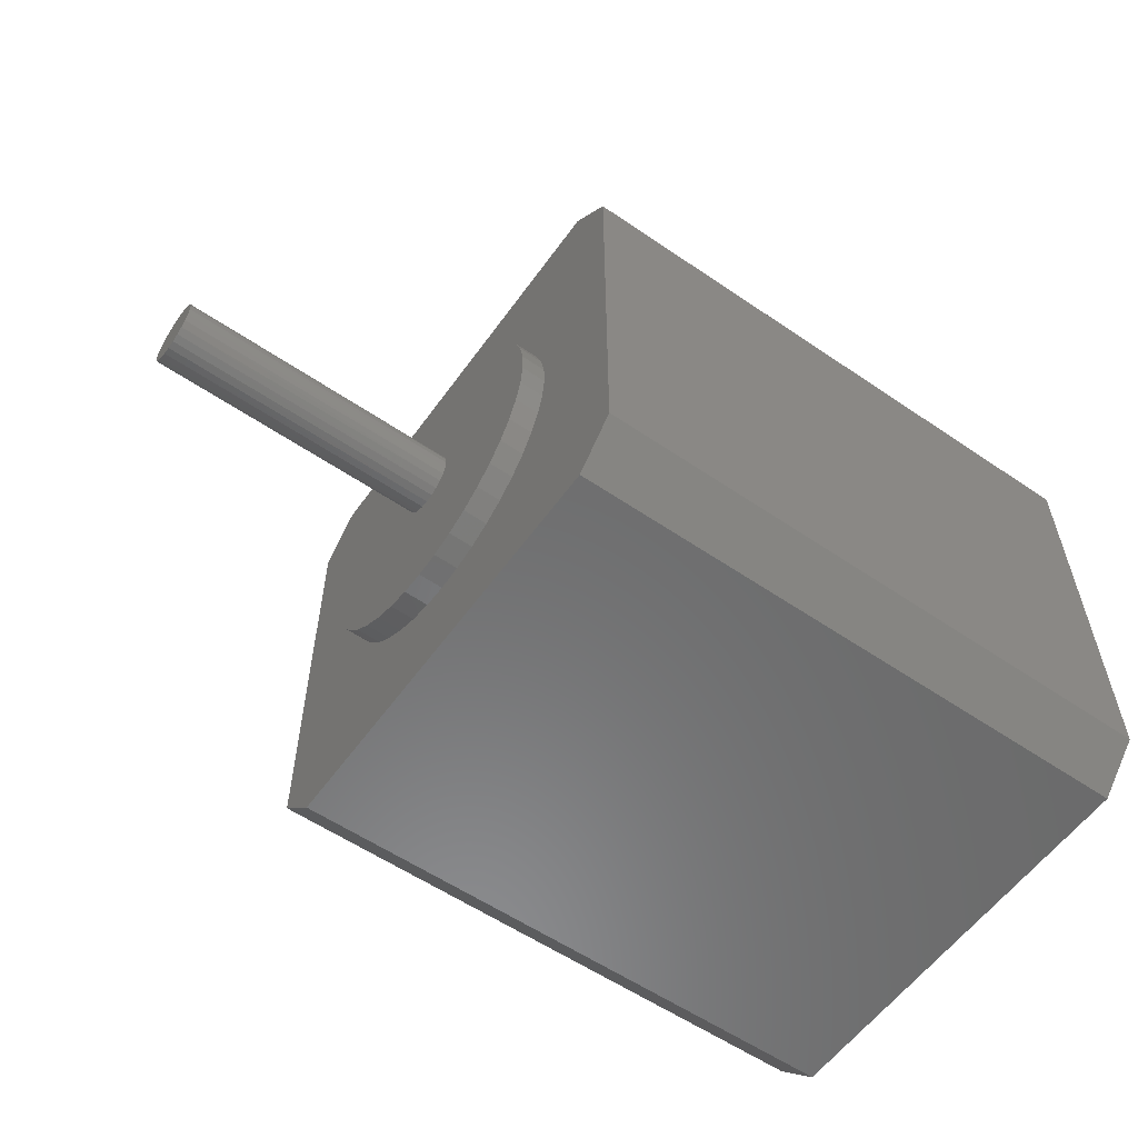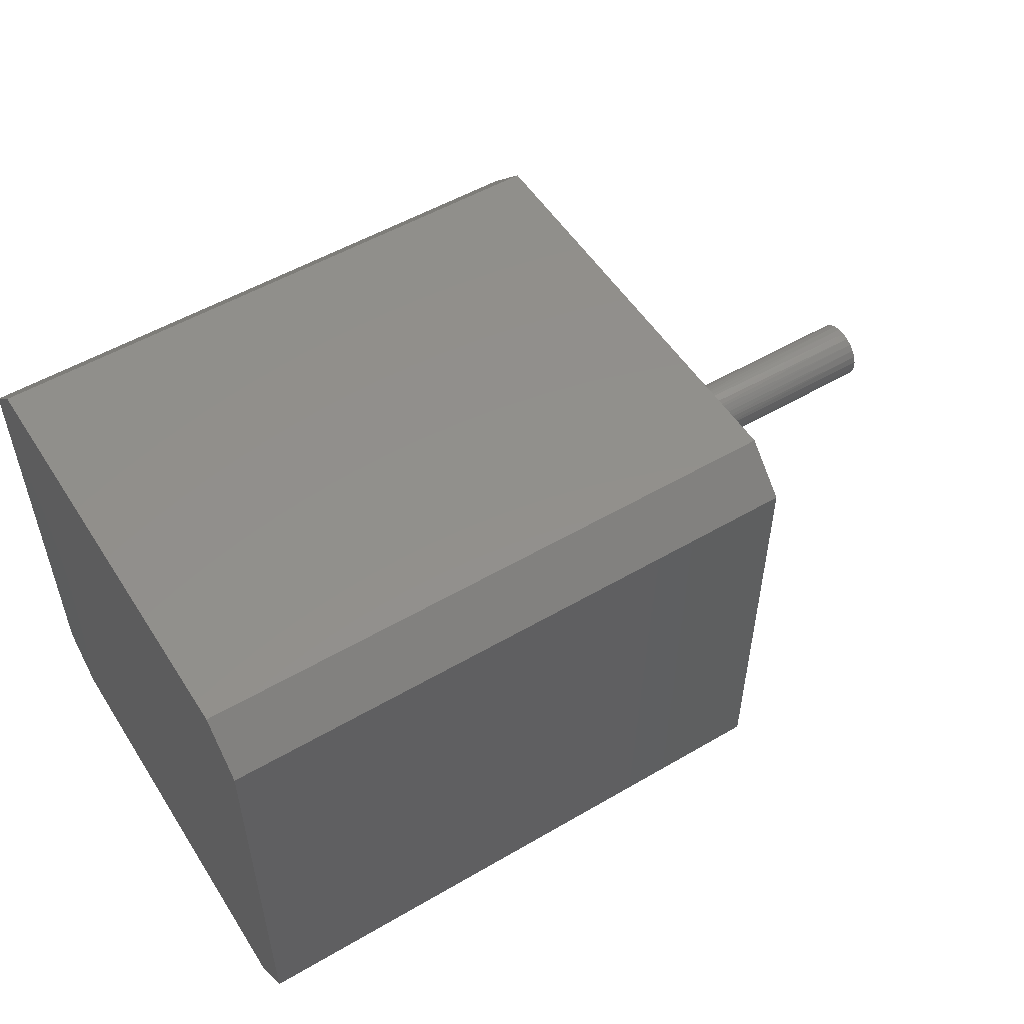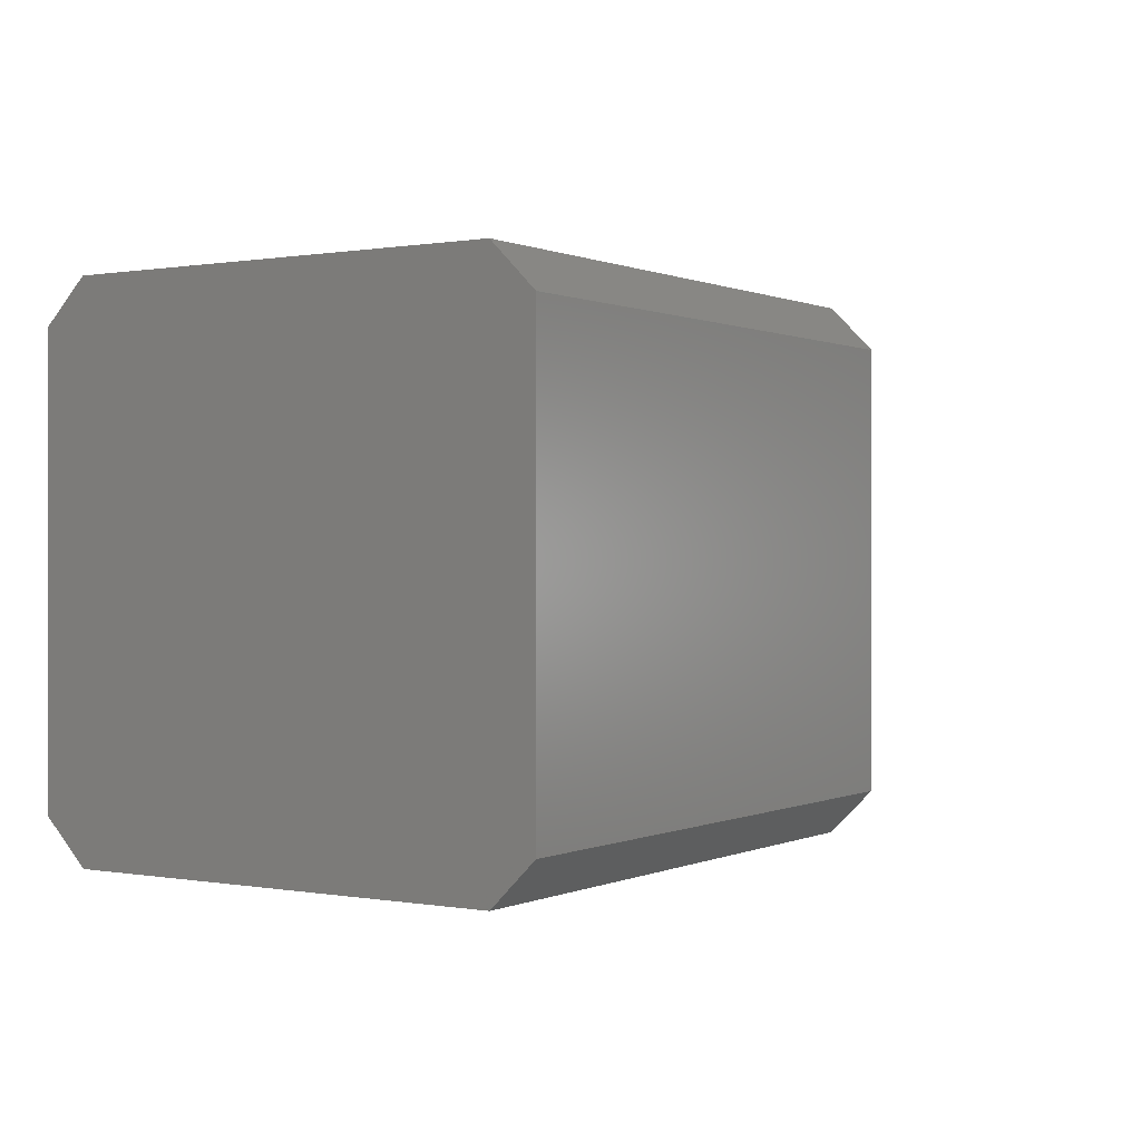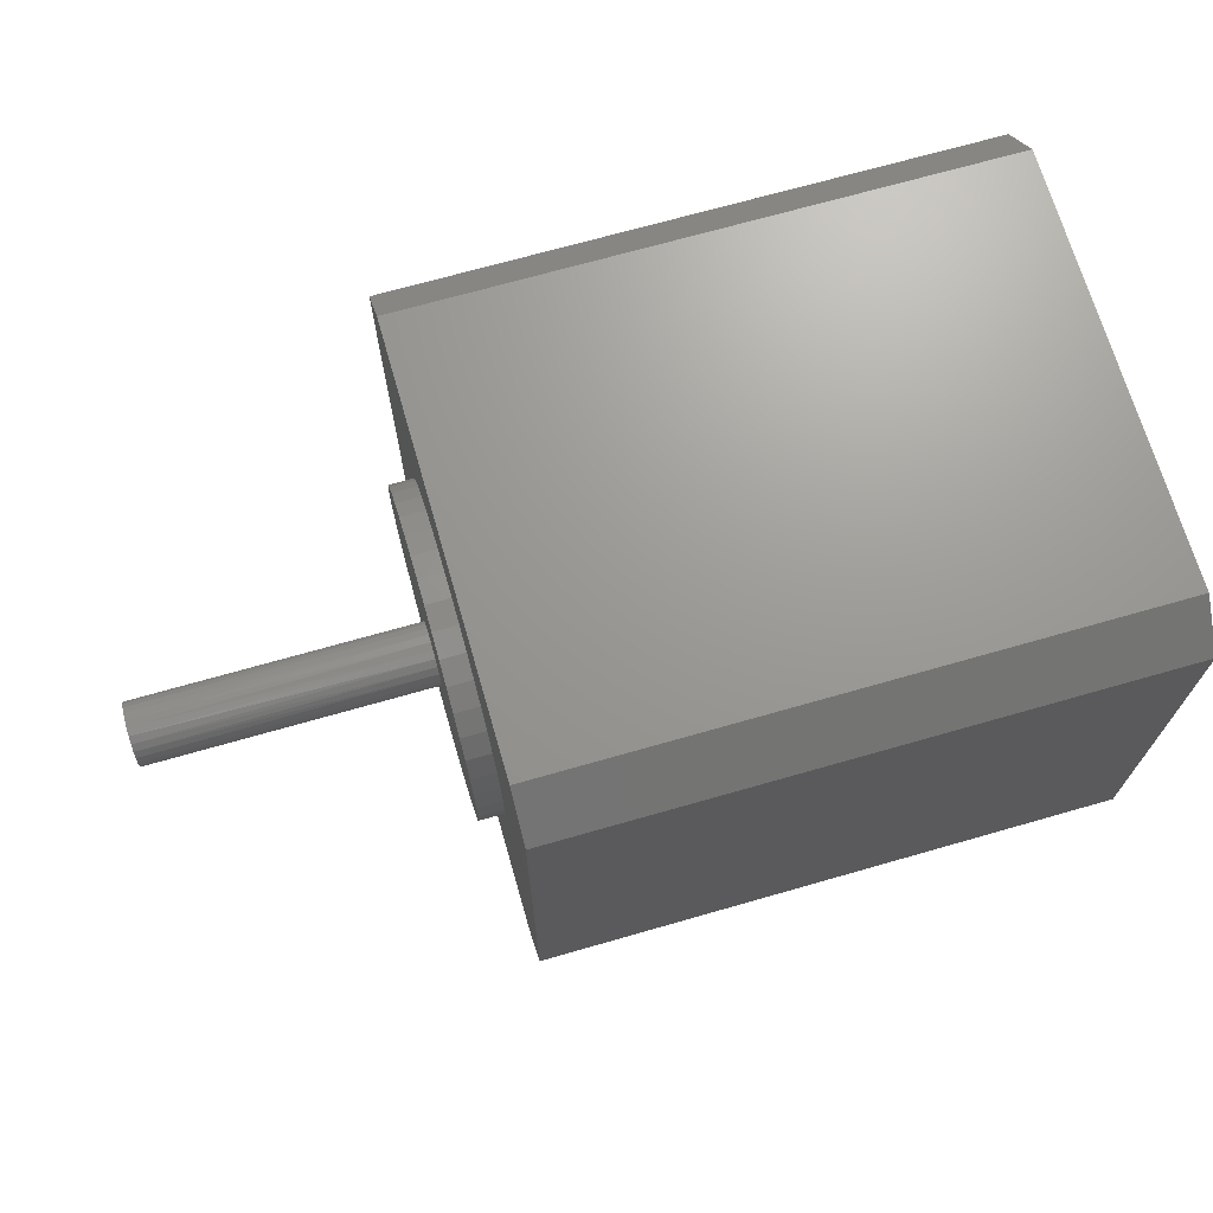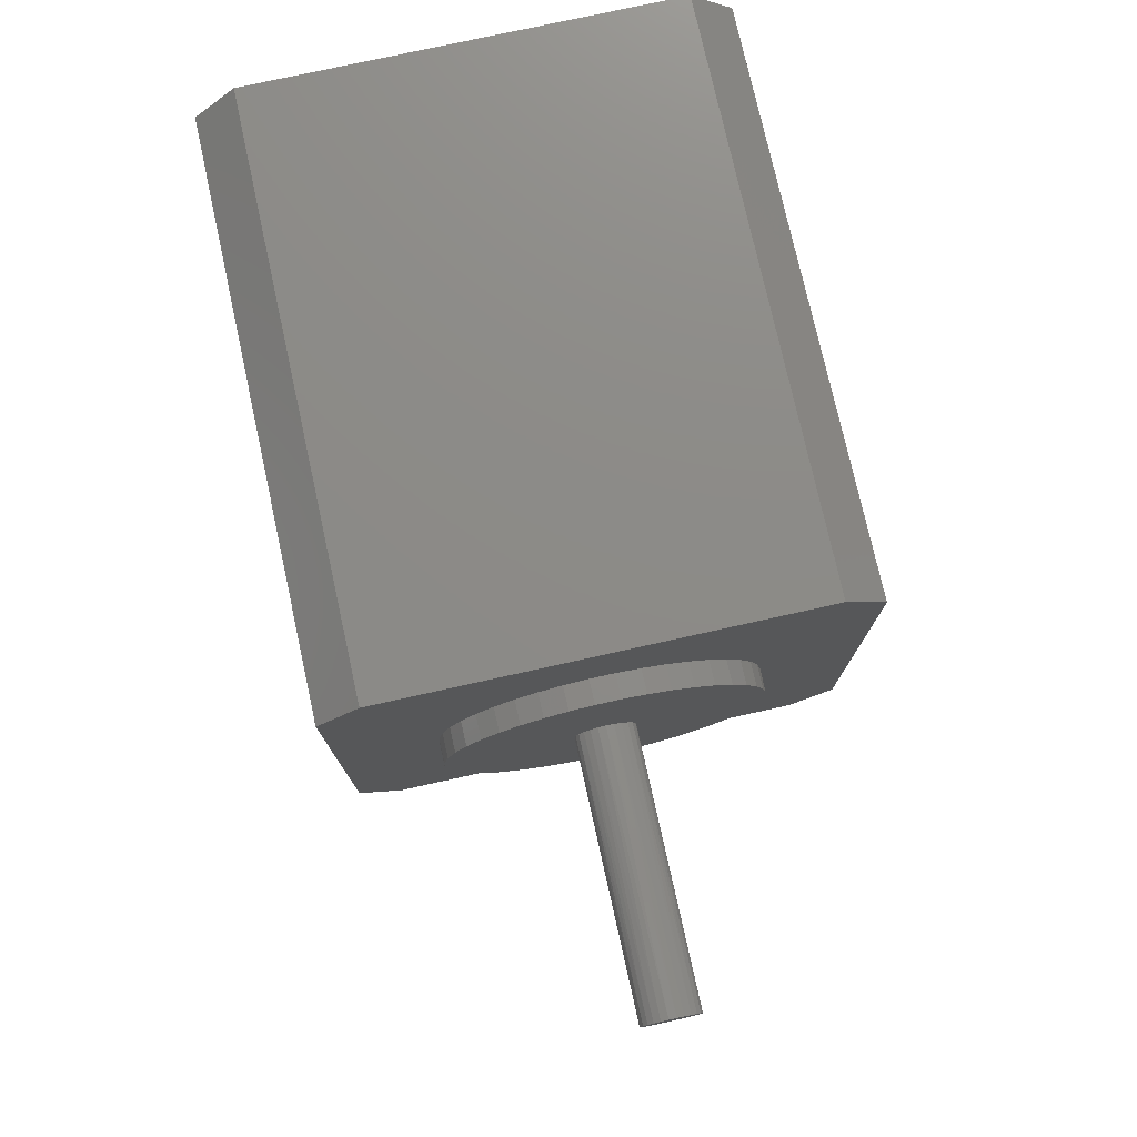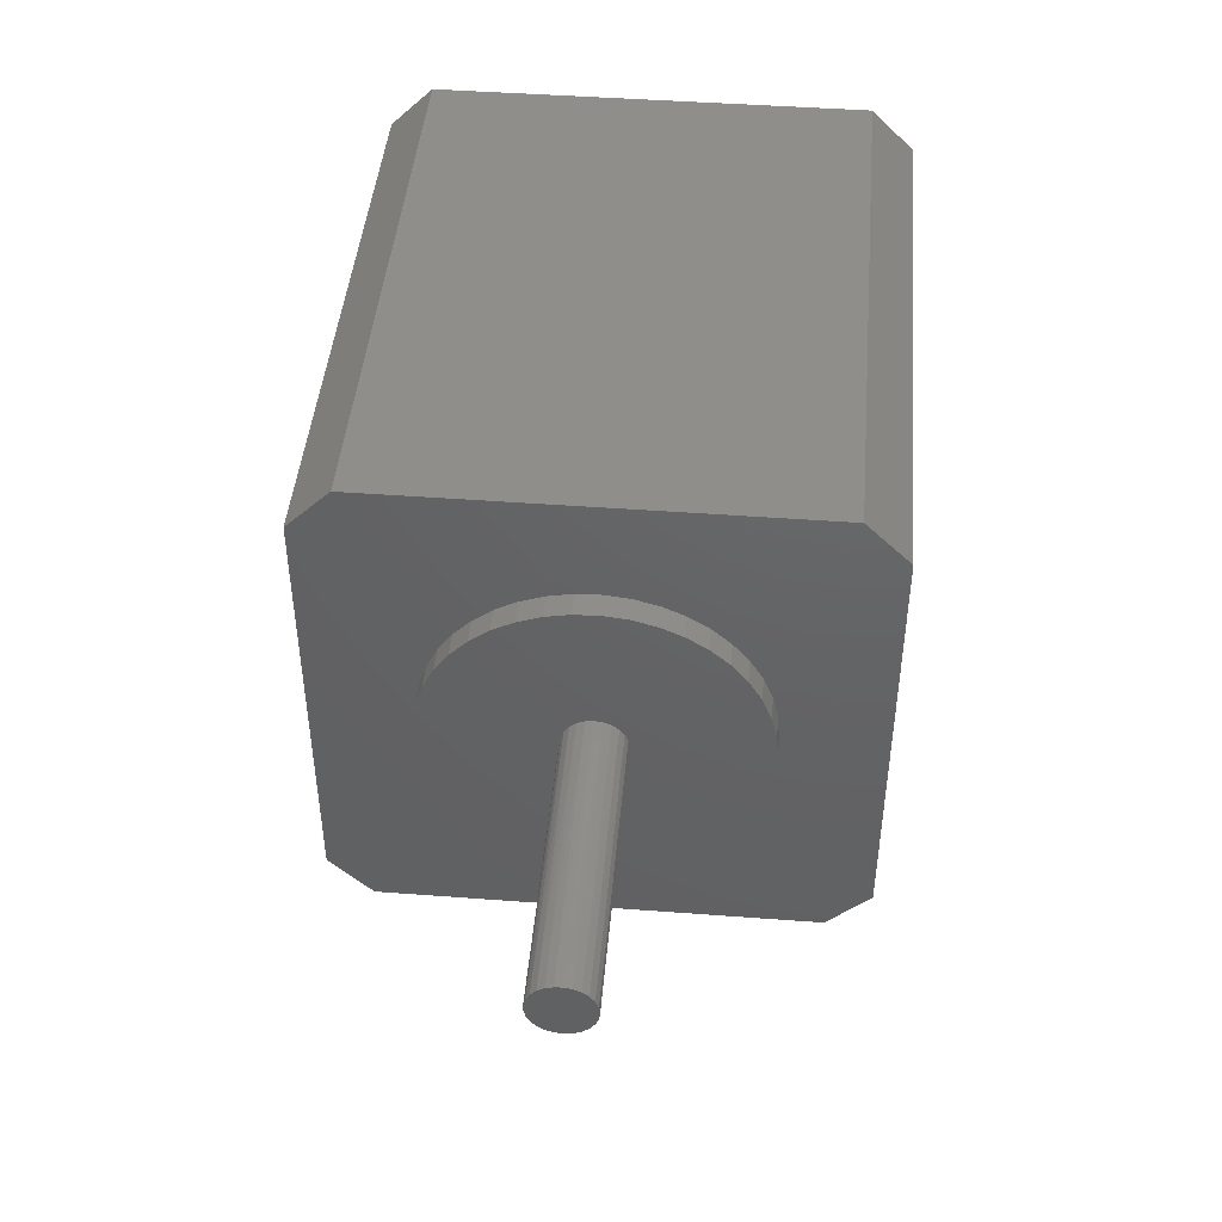
<metadata>
{"format":"stl","ext":"stl","renderer":"f3d","projection":"perspective","resolution":1024,"background":"white","views":[{"elev":-57.5,"azim":144.7,"up":"+Z"},{"elev":53.1,"azim":-32.0,"up":"+Z"},{"elev":0.4,"azim":-57.2,"up":"+Z"},{"elev":69.8,"azim":164.0,"up":"+Z"},{"elev":76.6,"azim":77.5,"up":"+Z"},{"elev":44.9,"azim":95.0,"up":"+Y"}]}
</metadata>
<code>
# stl→obj: 149 verts, 294 faces
v -11 17.5 21
v -59 17.5 21
v -11 -17.5 21
v -59 -17.5 21
v -11 -1.984 -12.85
v -11 -3.922 -12.39
v -11 -17.5 -21
v -11 -9.705 8.649
v -11 -21 17.5
v -11 12.91 1.491
v -11 21 17.5
v -11 12.54 3.445
v -11 -8.271 10.03
v -11 -3.184e-15 -13
v -11 -10.91 7.066
v -11 -6.643 11.17
v -11 12.99 -0.4979
v -11 -11.86 5.318
v -11 -4.86 12.06
v -11 -12.54 3.445
v -11 -2.962 12.66
v -11 -12.91 1.491
v -11 -0.9951 12.96
v -11 -12.99 -0.4979
v -11 17.5 -21
v -11 1.984 -12.85
v -11 3.922 -12.39
v -11 5.768 -11.65
v -11 7.479 -10.63
v -11 9.015 -9.367
v -11 21 -17.5
v -11 10.34 -7.881
v -11 11.42 -6.21
v -11 12.23 -4.394
v -11 12.76 -2.475
v -11 -21 -17.5
v -11 -12.76 -2.475
v -11 -12.23 -4.394
v -11 -11.42 -6.21
v -11 4.86 12.06
v -11 6.643 11.17
v -11 2.962 12.66
v -11 0.9951 12.96
v -11 -10.34 -7.881
v -11 8.271 10.03
v -11 -9.015 -9.367
v -11 9.705 8.649
v -11 -7.479 -10.63
v -11 10.91 7.066
v -11 -5.768 -11.65
v -11 11.86 5.318
v -59 -21 17.5
v -59 21 17.5
v -59 0 -1.066e-14
v -59 -21 -17.5
v -59 21 -17.5
v -59 -17.5 -21
v -59 17.5 -21
v -9 0.9951 12.96
v -9 2.962 12.66
v -9 -0.9951 12.96
v -9 -3.184e-15 -13
v -9 1.984 -12.85
v -9 -2.962 12.66
v -9 -4.86 12.06
v -9 3.922 -12.39
v -9 -6.643 11.17
v -9 5.768 -11.65
v -9 7.479 -10.63
v -9 -8.271 10.03
v -9 -9.705 8.649
v -9 9.015 -9.367
v -9 -10.91 7.066
v -9 10.34 -7.881
v -9 11.42 -6.21
v -9 -11.86 5.318
v -9 12.23 -4.394
v -9 -12.54 3.445
v -9 -12.91 1.491
v -9 12.76 -2.475
v -9 -12.99 -0.4979
v -9 12.99 -0.4979
v -9 12.91 1.491
v -9 -12.76 -2.475
v -9 12.54 3.445
v -9 -12.23 -4.394
v -9 11.86 5.318
v -9 -11.42 -6.21
v -9 10.91 7.066
v -9 -10.34 -7.881
v -9 9.705 8.649
v -9 -9.015 -9.367
v -9 8.271 10.03
v -9 -7.479 -10.63
v -9 6.643 11.17
v -9 -5.768 -11.65
v -9 4.86 12.06
v -9 -3.922 -12.39
v -9 -1.984 -12.85
v -9 2.5 1.248e-15
v -9 -2.415 -0.647
v -9 -2.5 1.056e-15
v -9 0.647 -2.415
v -9 0.647 2.415
v -9 4.592e-16 2.5
v -9 2.415 -0.647
v -9 2.165 -1.25
v -9 1.25 -2.165
v -9 -2.165 -1.25
v -9 1.25 2.165
v -9 1.768 -1.768
v -9 1.768 1.768
v -9 -1.768 -1.768
v -9 2.165 1.25
v -9 -1.25 -2.165
v -9 -1.768 1.768
v -9 -0.647 -2.415
v -9 -2.165 1.25
v -9 2.415 0.647
v -9 -1.25 2.165
v -9 -2.415 0.647
v -9 -6.123e-16 -2.5
v -9 -0.647 2.415
v 14 -2.378 -0.7725
v 14 -2.495 -0.157
v 14 -2.111 -1.34
v 14 -1.711 -1.822
v 14 0.6217 -2.421
v 14 -6.123e-16 -2.5
v 14 -1.204 -2.191
v 14 1.204 -2.191
v 14 -0.6217 -2.421
v 14 1.711 -1.822
v 14 2.111 -1.34
v 14 2.378 -0.7725
v 14 2.495 -0.157
v 14 2.456 0.4685
v 14 2.262 1.064
v 14 1.926 1.594
v 14 1.469 2.023
v 14 0.9203 2.324
v 14 0.3133 2.48
v 14 -0.3133 2.48
v 14 -0.9203 2.324
v 14 -1.469 2.023
v 14 -1.926 1.594
v 14 -2.262 1.064
v 14 -2.456 0.4685
v 14 0 -0.009857
f 1 2 3
f 2 4 3
f 5 6 7
f 8 3 9
f 10 11 12
f 13 3 8
f 14 5 7
f 15 8 9
f 16 3 13
f 17 11 10
f 18 15 9
f 19 3 16
f 20 18 9
f 21 3 19
f 22 20 9
f 23 3 21
f 24 22 9
f 25 26 14
f 25 27 26
f 25 28 27
f 25 29 28
f 25 30 29
f 25 14 7
f 31 32 30
f 31 33 32
f 31 34 33
f 31 35 34
f 31 17 35
f 31 11 17
f 31 30 25
f 36 37 24
f 36 38 37
f 36 39 38
f 36 24 9
f 1 40 41
f 1 42 40
f 1 43 42
f 1 23 43
f 1 3 23
f 44 39 36
f 45 1 41
f 46 44 36
f 47 1 45
f 7 46 36
f 7 48 46
f 11 1 47
f 49 11 47
f 50 48 7
f 51 11 49
f 6 50 7
f 12 11 51
f 4 52 9
f 3 4 9
f 11 53 2
f 11 2 1
f 4 2 54
f 52 4 54
f 2 53 54
f 55 52 54
f 53 56 54
f 57 55 54
f 56 58 54
f 58 57 54
f 59 60 42
f 61 43 23
f 62 14 26
f 61 23 21
f 61 59 43
f 63 26 27
f 64 61 21
f 63 62 26
f 65 21 19
f 65 64 21
f 66 63 27
f 67 19 16
f 67 16 13
f 68 27 28
f 67 65 19
f 68 66 27
f 69 68 28
f 70 67 13
f 69 28 29
f 71 13 8
f 72 69 29
f 72 29 30
f 71 70 13
f 72 30 32
f 73 8 15
f 74 72 32
f 73 71 8
f 75 32 33
f 76 15 18
f 75 74 32
f 76 18 20
f 76 73 15
f 77 33 34
f 77 75 33
f 78 76 20
f 79 78 20
f 80 34 35
f 80 35 17
f 79 20 22
f 80 77 34
f 81 79 22
f 82 80 17
f 81 22 24
f 83 17 10
f 84 81 24
f 83 10 12
f 83 82 17
f 84 24 37
f 85 12 51
f 86 84 37
f 85 83 12
f 86 37 38
f 87 85 51
f 88 86 38
f 88 38 39
f 89 51 49
f 89 87 51
f 90 88 39
f 90 39 44
f 90 44 46
f 91 49 47
f 91 47 45
f 91 89 49
f 92 90 46
f 93 91 45
f 94 92 46
f 94 46 48
f 95 45 41
f 96 94 48
f 95 93 45
f 96 48 50
f 97 41 40
f 98 96 50
f 97 40 42
f 98 50 6
f 97 95 41
f 99 6 5
f 60 97 42
f 99 98 6
f 62 5 14
f 62 99 5
f 59 42 43
f 52 55 36
f 9 52 36
f 31 56 53
f 31 53 11
f 36 55 57
f 36 57 7
f 58 56 31
f 25 58 31
f 7 58 25
f 7 57 58
f 80 82 100
f 101 102 84
f 66 103 63
f 104 59 105
f 104 97 60
f 77 106 107
f 104 60 59
f 77 80 106
f 68 108 103
f 109 101 86
f 109 86 88
f 68 103 66
f 109 88 90
f 75 77 107
f 110 97 104
f 110 93 95
f 69 111 108
f 110 95 97
f 69 108 68
f 74 107 111
f 112 93 110
f 74 75 107
f 113 109 90
f 72 74 111
f 72 111 69
f 92 113 90
f 91 112 114
f 91 93 112
f 94 115 113
f 94 113 92
f 116 70 71
f 89 91 114
f 96 117 115
f 118 71 73
f 118 73 76
f 96 115 94
f 118 116 71
f 87 114 119
f 87 89 114
f 98 117 96
f 120 65 67
f 120 67 70
f 120 70 116
f 121 76 78
f 85 87 119
f 121 78 79
f 121 118 76
f 99 122 117
f 99 117 98
f 123 61 64
f 123 64 65
f 83 119 100
f 83 85 119
f 123 65 120
f 62 122 99
f 105 59 61
f 105 61 123
f 82 83 100
f 102 79 81
f 102 81 84
f 63 103 122
f 102 121 79
f 63 122 62
f 80 100 106
f 101 84 86
f 124 101 109
f 124 125 101
f 126 109 113
f 126 124 109
f 127 113 115
f 128 129 122
f 127 126 113
f 128 122 103
f 130 127 115
f 130 115 117
f 131 103 108
f 131 128 103
f 132 117 122
f 132 130 117
f 133 108 111
f 129 132 122
f 133 131 108
f 134 111 107
f 134 133 111
f 135 107 106
f 135 134 107
f 136 106 100
f 136 135 106
f 137 100 119
f 137 136 100
f 138 119 114
f 138 137 119
f 139 114 112
f 139 138 114
f 140 112 110
f 140 139 112
f 141 110 104
f 141 140 110
f 142 141 104
f 142 104 105
f 143 142 105
f 143 105 123
f 144 143 123
f 144 123 120
f 145 144 120
f 145 120 116
f 146 145 116
f 146 116 118
f 147 146 118
f 147 118 121
f 148 147 121
f 148 121 102
f 125 148 102
f 125 102 101
f 149 129 128
f 149 128 131
f 149 131 133
f 149 133 134
f 149 134 135
f 149 135 136
f 149 136 137
f 149 137 138
f 149 138 139
f 149 139 140
f 149 140 141
f 149 141 142
f 149 142 143
f 149 143 144
f 149 144 145
f 149 145 146
f 149 146 147
f 149 147 148
f 149 148 125
f 149 125 124
f 149 124 126
f 149 126 127
f 149 127 130
f 149 130 132
f 149 132 129

</code>
